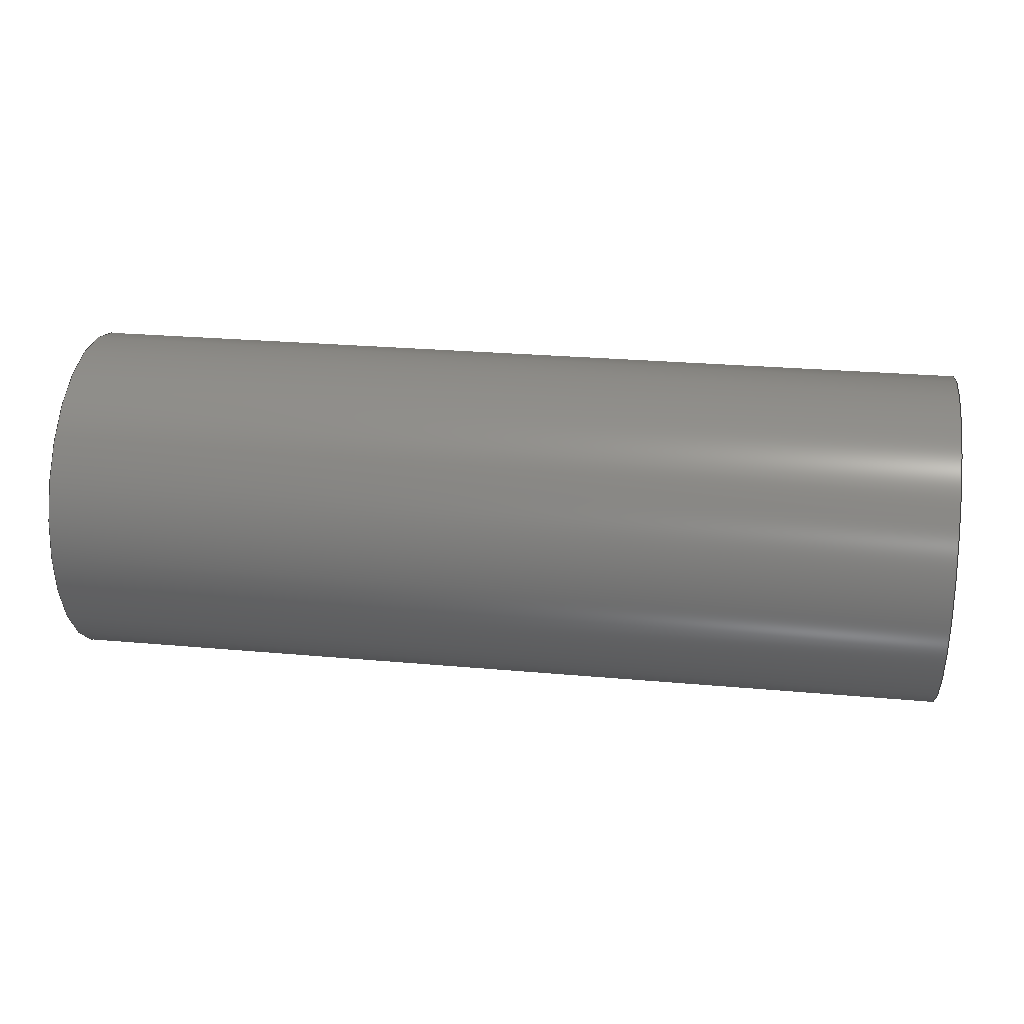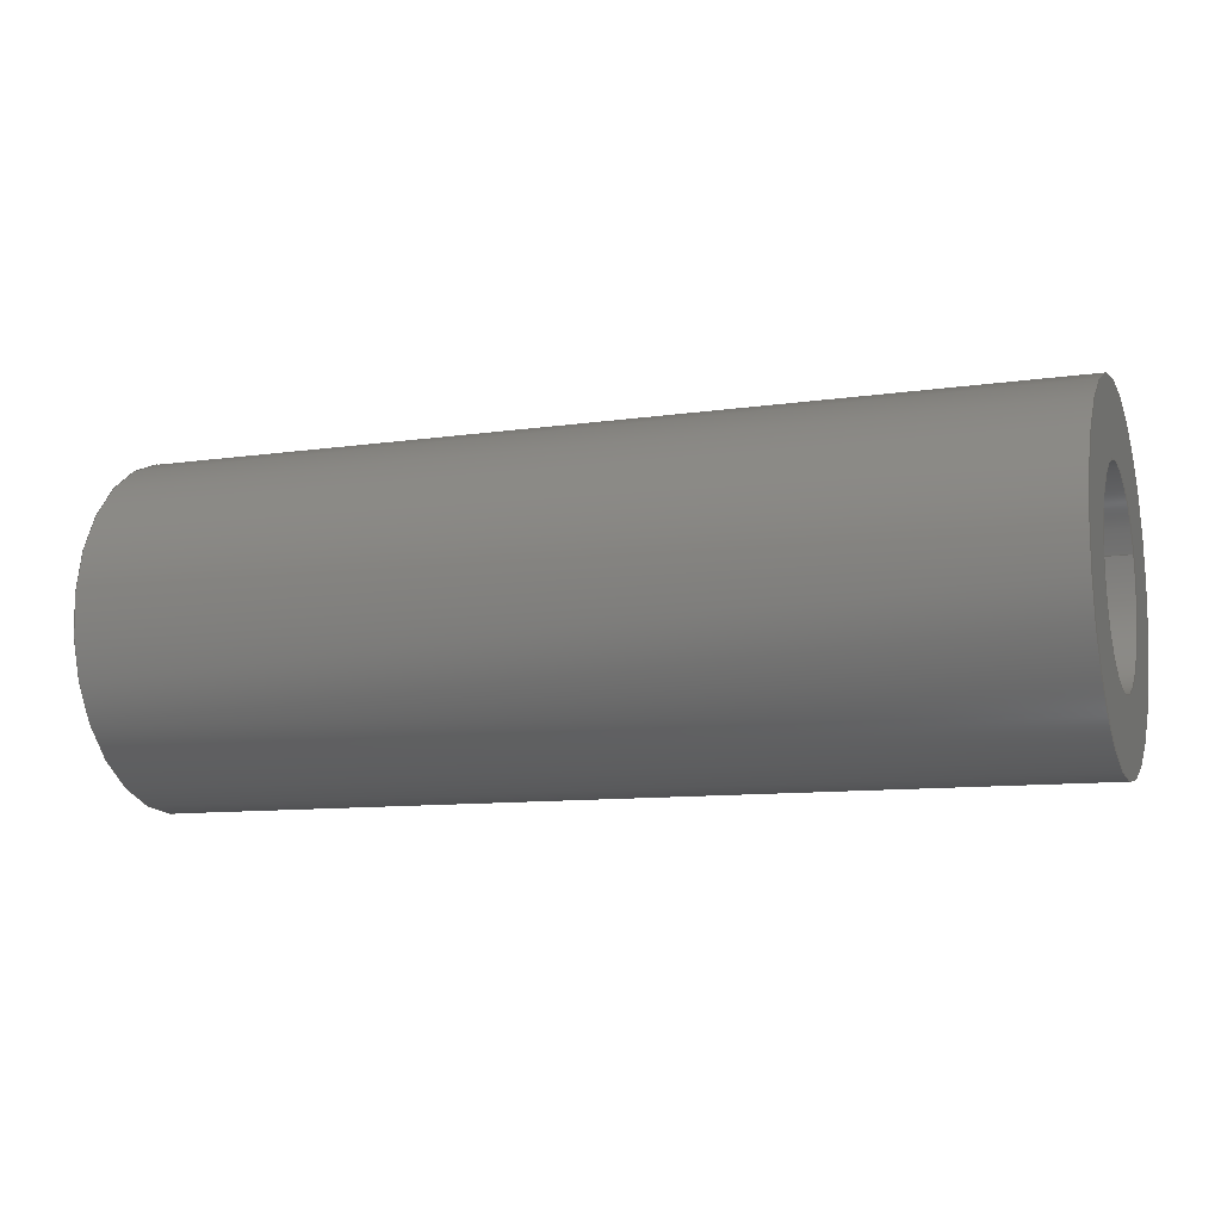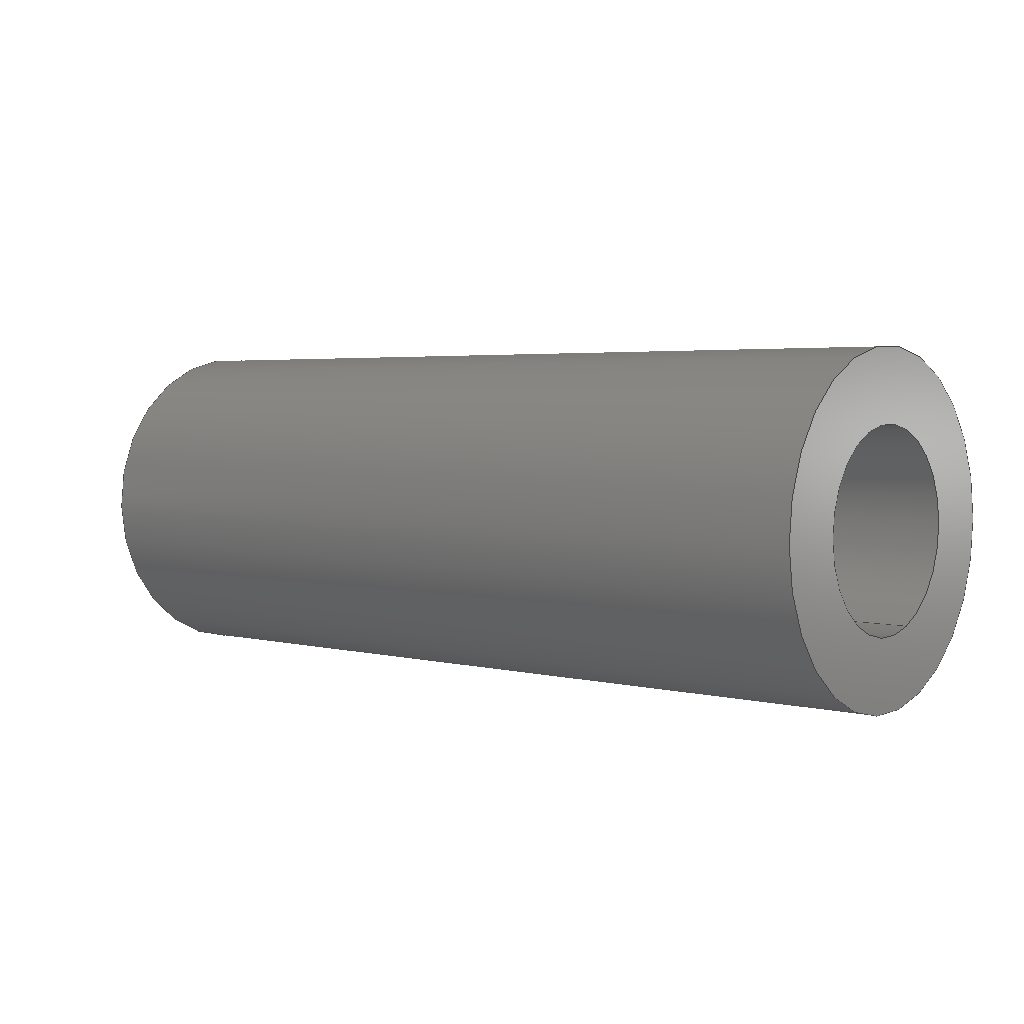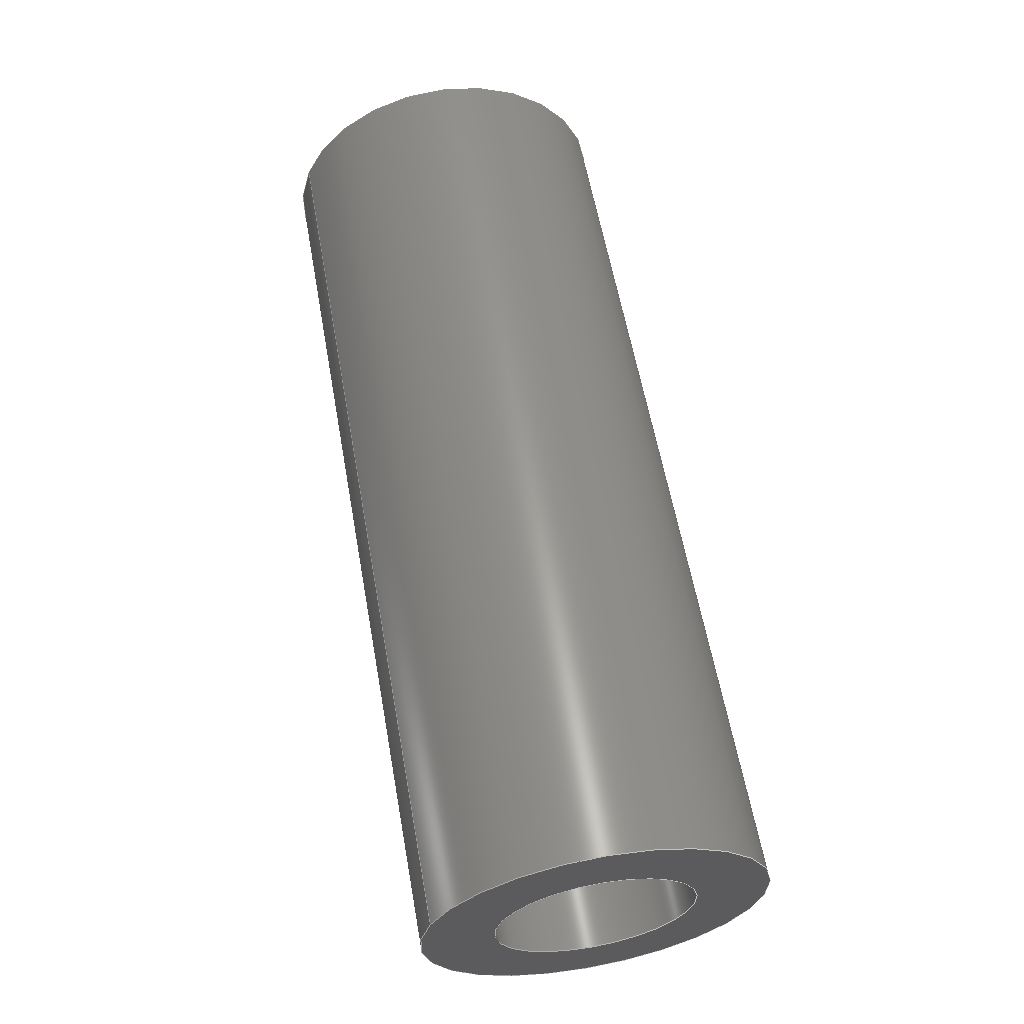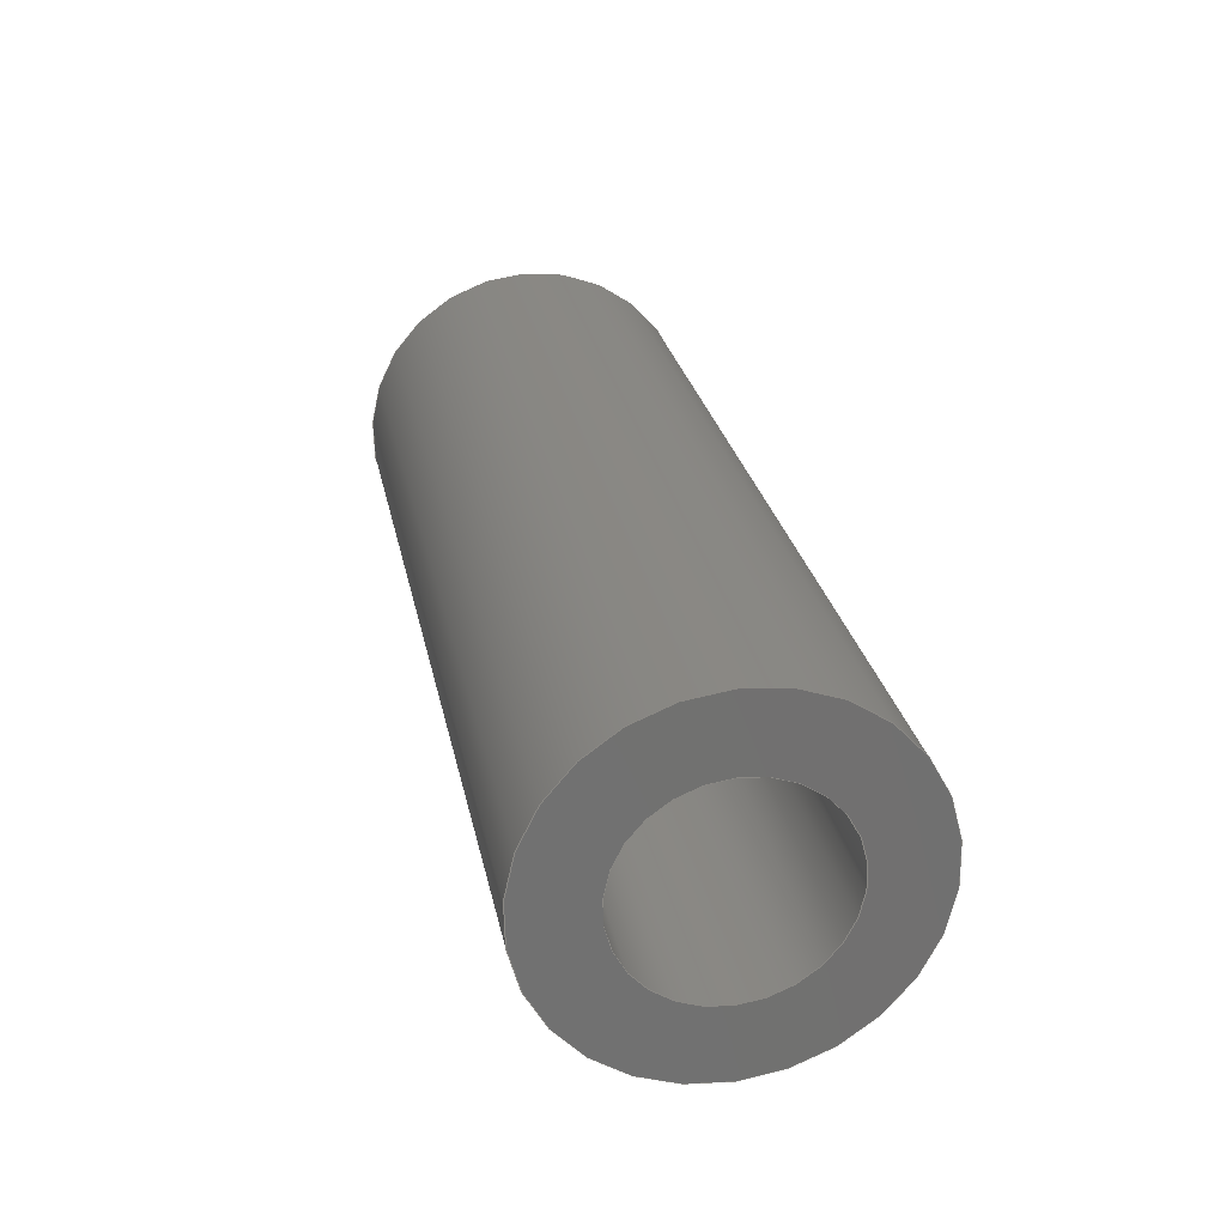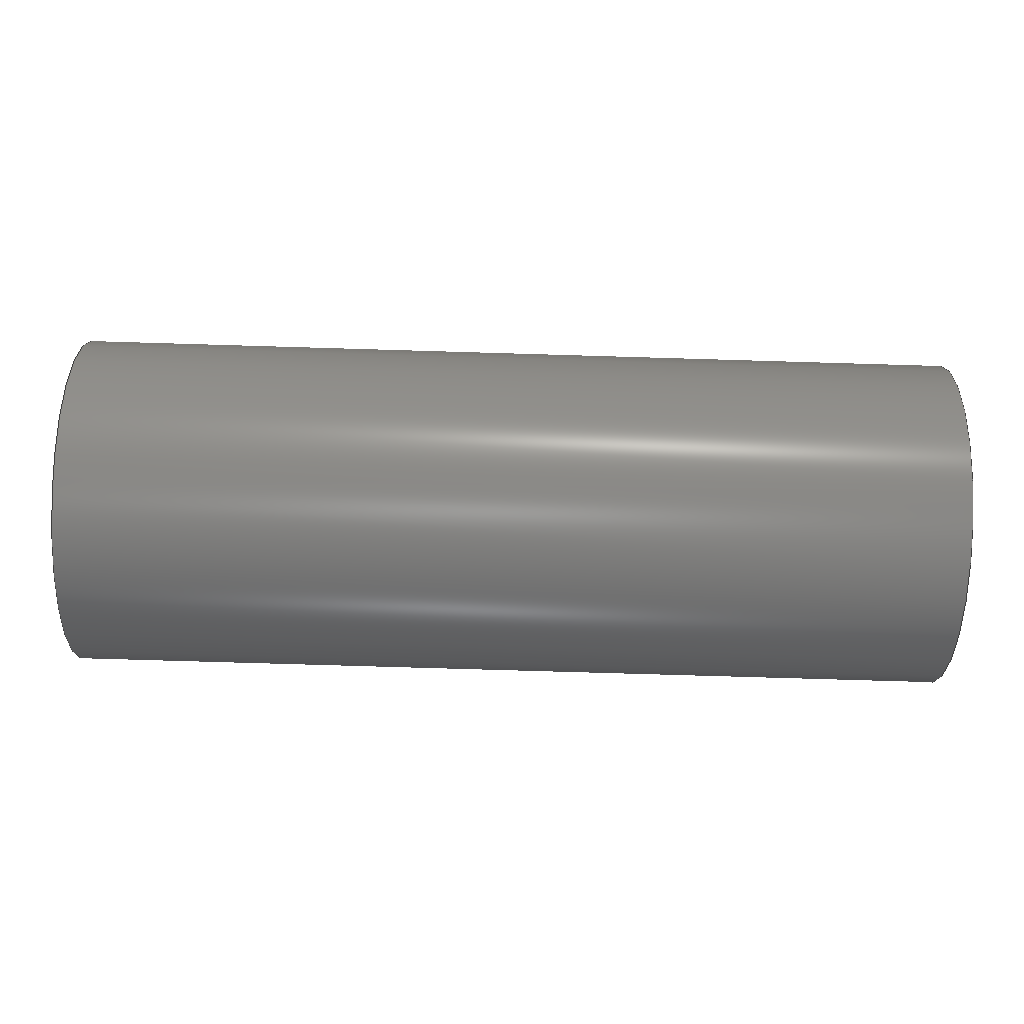
<metadata>
{"format":"step","ext":"step","renderer":"f3d","projection":"perspective","resolution":1024,"background":"white","views":[{"elev":25.6,"azim":-171.7,"up":"+Y"},{"elev":-10.0,"azim":-159.4,"up":"+Z"},{"elev":3.4,"azim":-139.6,"up":"+Y"},{"elev":60.0,"azim":79.8,"up":"+Z"},{"elev":27.1,"azim":-101.3,"up":"+Z"},{"elev":-76.1,"azim":-1.7,"up":"+Z"}]}
</metadata>
<code>
ISO-10303-21;
DATA;
#1=PROPERTY_DEFINITION_REPRESENTATION(#5,#3);
#2=PROPERTY_DEFINITION_REPRESENTATION(#6,#4);
#3=REPRESENTATION('',(#7),#108);
#4=REPRESENTATION('',(#8),#108);
#5=PROPERTY_DEFINITION('pmi validation property','',#113);
#6=PROPERTY_DEFINITION('pmi validation property','',#113);
#7=VALUE_REPRESENTATION_ITEM('number of annotations',COUNT_MEASURE(0));
#8=VALUE_REPRESENTATION_ITEM('number of views',COUNT_MEASURE(0));
#9=SHAPE_REPRESENTATION_RELATIONSHIP('','',#66,#10);
#10=ADVANCED_BREP_SHAPE_REPRESENTATION('',(#64),#108);
#11=CYLINDRICAL_SURFACE('',#74,0.001191);
#12=CYLINDRICAL_SURFACE('',#75,0.0006906);
#13=ORIENTED_EDGE('',*,*,#21,.F.);
#14=ORIENTED_EDGE('',*,*,#22,.T.);
#15=ORIENTED_EDGE('',*,*,#23,.F.);
#16=ORIENTED_EDGE('',*,*,#24,.F.);
#17=ORIENTED_EDGE('',*,*,#24,.T.);
#18=ORIENTED_EDGE('',*,*,#22,.F.);
#19=ORIENTED_EDGE('',*,*,#23,.T.);
#20=ORIENTED_EDGE('',*,*,#21,.T.);
#21=EDGE_CURVE('',#25,#25,#29,.T.);
#22=EDGE_CURVE('',#26,#26,#30,.T.);
#23=EDGE_CURVE('',#27,#27,#31,.F.);
#24=EDGE_CURVE('',#28,#28,#32,.T.);
#25=VERTEX_POINT('',#97);
#26=VERTEX_POINT('',#99);
#27=VERTEX_POINT('',#102);
#28=VERTEX_POINT('',#104);
#29=CIRCLE('',#69,0.0006906);
#30=CIRCLE('',#70,0.001191);
#31=CIRCLE('',#72,0.0006906);
#32=CIRCLE('',#73,0.001191);
#33=EDGE_LOOP('',(#13));
#34=EDGE_LOOP('',(#14));
#35=EDGE_LOOP('',(#15));
#36=EDGE_LOOP('',(#16));
#37=EDGE_LOOP('',(#17));
#38=EDGE_LOOP('',(#18));
#39=EDGE_LOOP('',(#19));
#40=EDGE_LOOP('',(#20));
#41=FACE_BOUND('',#33,.T.);
#42=FACE_BOUND('',#34,.T.);
#43=FACE_BOUND('',#35,.T.);
#44=FACE_BOUND('',#36,.T.);
#45=FACE_BOUND('',#37,.T.);
#46=FACE_BOUND('',#38,.T.);
#47=FACE_BOUND('',#39,.T.);
#48=FACE_BOUND('',#40,.T.);
#49=PLANE('',#68);
#50=PLANE('',#71);
#51=ADVANCED_FACE('',(#41,#42),#49,.T.);
#52=ADVANCED_FACE('',(#43,#44),#50,.F.);
#53=ADVANCED_FACE('',(#45,#46),#11,.T.);
#54=ADVANCED_FACE('',(#47,#48),#12,.F.);
#55=CLOSED_SHELL('',(#51,#52,#53,#54));
#56=STYLED_ITEM('',(#57),#64);
#57=PRESENTATION_STYLE_ASSIGNMENT((#58));
#58=SURFACE_STYLE_USAGE(.BOTH.,#59);
#59=SURFACE_SIDE_STYLE('',(#60));
#60=SURFACE_STYLE_FILL_AREA(#61);
#61=FILL_AREA_STYLE('',(#62));
#62=FILL_AREA_STYLE_COLOUR('',#63);
#63=COLOUR_RGB('',0.1961,0.1961,0.1961);
#64=MANIFOLD_SOLID_BREP('Spring Pin, 1/8-in OD, 1/4-in L',#55);
#65=SHAPE_DEFINITION_REPRESENTATION(#113,#66);
#66=SHAPE_REPRESENTATION('Spring Pin, 1/8-in OD, 1/4-in L',(#67),#108);
#67=AXIS2_PLACEMENT_3D('',#94,#76,#77);
#68=AXIS2_PLACEMENT_3D('',#95,#78,#79);
#69=AXIS2_PLACEMENT_3D('',#96,#80,#81);
#70=AXIS2_PLACEMENT_3D('',#98,#82,#83);
#71=AXIS2_PLACEMENT_3D('',#100,#84,#85);
#72=AXIS2_PLACEMENT_3D('',#101,#86,#87);
#73=AXIS2_PLACEMENT_3D('',#103,#88,#89);
#74=AXIS2_PLACEMENT_3D('',#105,#90,#91);
#75=AXIS2_PLACEMENT_3D('',#106,#92,#93);
#76=DIRECTION('',(0,0,1));
#77=DIRECTION('',(1,0,0));
#78=DIRECTION('',(1,1.84e-17,1.109e-17));
#79=DIRECTION('',(-1.717e-17,0.3746,0.9272));
#80=DIRECTION('',(1,1.84e-17,1.109e-17));
#81=DIRECTION('',(1.291e-17,-0.9272,0.3746));
#82=DIRECTION('',(1,1.84e-17,1.109e-17));
#83=DIRECTION('',(1.291e-17,-0.9272,0.3746));
#84=DIRECTION('',(1,1.84e-17,1.109e-17));
#85=DIRECTION('',(-1.717e-17,0.3746,0.9272));
#86=DIRECTION('',(1,1.84e-17,1.109e-17));
#87=DIRECTION('',(1.291e-17,-0.9272,0.3746));
#88=DIRECTION('',(1,1.84e-17,1.109e-17));
#89=DIRECTION('',(1.291e-17,-0.9272,0.3746));
#90=DIRECTION('',(1,1.84e-17,1.109e-17));
#91=DIRECTION('',(1.291e-17,-0.9272,0.3746));
#92=DIRECTION('',(1,1.84e-17,1.109e-17));
#93=DIRECTION('',(1.291e-17,-0.9272,0.3746));
#94=CARTESIAN_POINT('',(0,0,0));
#95=CARTESIAN_POINT('',(0.009092,0.7392,-0.003762));
#96=CARTESIAN_POINT('',(0.009092,0.7404,-0.01182));
#97=CARTESIAN_POINT('',(0.009092,0.7397,-0.01156));
#98=CARTESIAN_POINT('',(0.009092,0.7404,-0.01182));
#99=CARTESIAN_POINT('',(0.009092,0.7393,-0.01137));
#100=CARTESIAN_POINT('',(0.002742,0.7392,-0.003762));
#101=CARTESIAN_POINT('',(0.002742,0.7404,-0.01182));
#102=CARTESIAN_POINT('',(0.002742,0.7397,-0.01156));
#103=CARTESIAN_POINT('',(0.002742,0.7404,-0.01182));
#104=CARTESIAN_POINT('',(0.002742,0.7393,-0.01137));
#105=CARTESIAN_POINT('',(0.002742,0.7404,-0.01182));
#106=CARTESIAN_POINT('',(0.00274,0.7404,-0.01182));
#107=MECHANICAL_DESIGN_GEOMETRIC_PRESENTATION_REPRESENTATION('',(#56),#108);
#108=(
GEOMETRIC_REPRESENTATION_CONTEXT(3)
GLOBAL_UNCERTAINTY_ASSIGNED_CONTEXT((#109))
GLOBAL_UNIT_ASSIGNED_CONTEXT((#112,#111,#110))
REPRESENTATION_CONTEXT('Spring Pin, 1/8-in OD, 1/4-in L',
'TOP_LEVEL_ASSEMBLY_PART')
);
#109=UNCERTAINTY_MEASURE_WITH_UNIT(LENGTH_MEASURE(5e-06),#112,
'DISTANCE_ACCURACY_VALUE','Maximum Tolerance applied to model');
#110=(
NAMED_UNIT(*)
SI_UNIT($,.STERADIAN.)
SOLID_ANGLE_UNIT()
);
#111=(
NAMED_UNIT(*)
PLANE_ANGLE_UNIT()
SI_UNIT($,.RADIAN.)
);
#112=(
LENGTH_UNIT()
NAMED_UNIT(*)
SI_UNIT($,.METRE.)
);
#113=PRODUCT_DEFINITION_SHAPE('','',#114);
#114=PRODUCT_DEFINITION('','',#116,#115);
#115=PRODUCT_DEFINITION_CONTEXT('',#122,'design');
#116=PRODUCT_DEFINITION_FORMATION_WITH_SPECIFIED_SOURCE('','',#118,
 .NOT_KNOWN.);
#117=PRODUCT_RELATED_PRODUCT_CATEGORY('','',(#118));
#118=PRODUCT('Spring Pin, 1/8-in OD, 1/4-in L',
'Spring Pin, 1/8-in OD, 1/4-in L','Spring Pin, 1/8-in OD, 1/4-in L',(#120));
#119=PRODUCT_CATEGORY('','');
#120=PRODUCT_CONTEXT('',#122,'mechanical');
#121=APPLICATION_PROTOCOL_DEFINITION('international standard',
'automotive_design',2010,#122);
#122=APPLICATION_CONTEXT(
'core data for automotive mechanical design processes');
ENDSEC;
END-ISO-10303-21;

</code>
